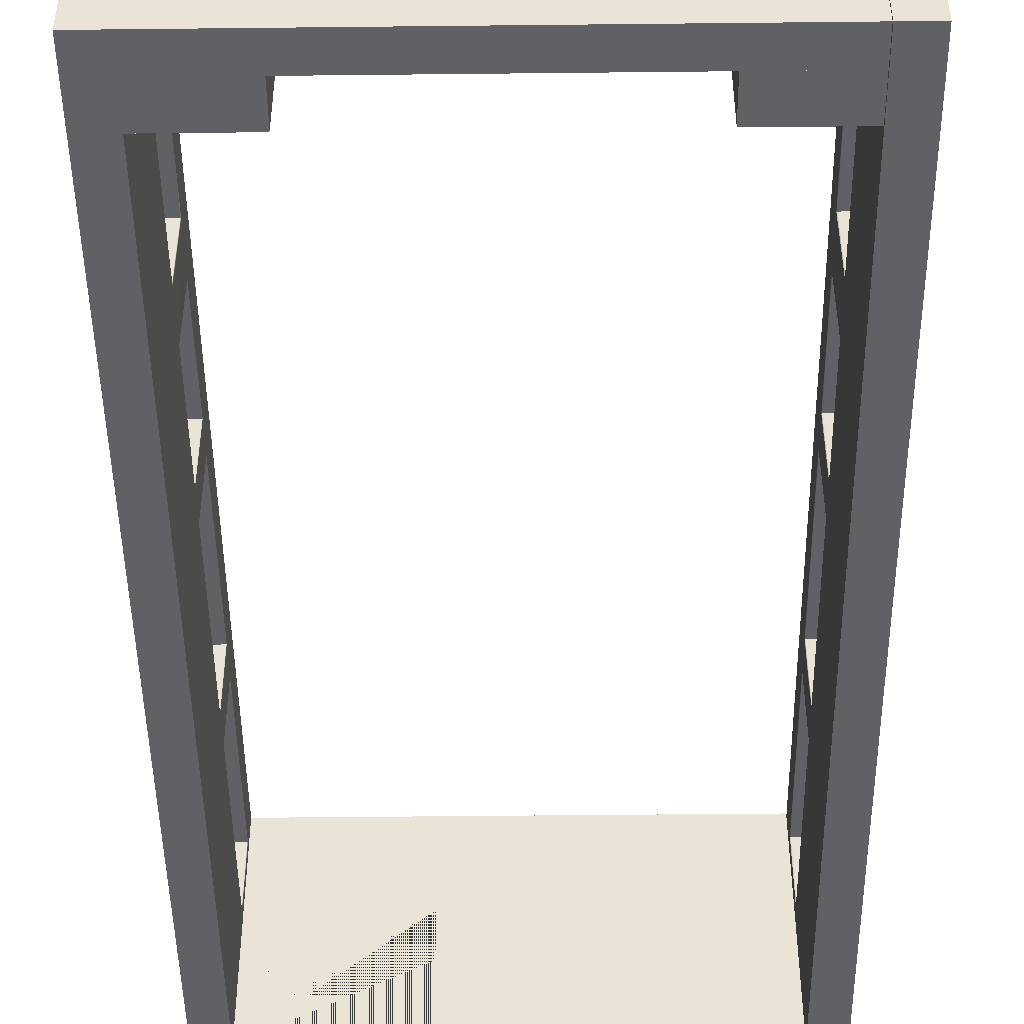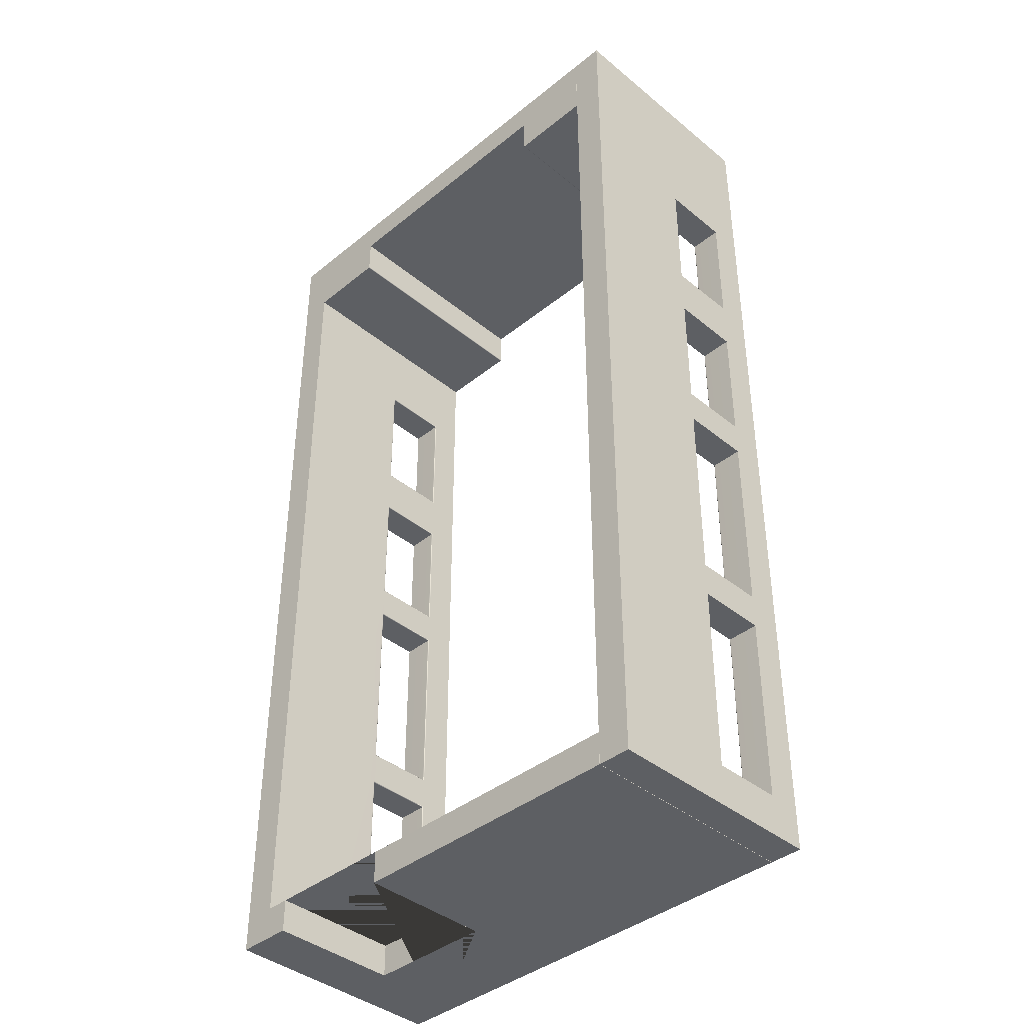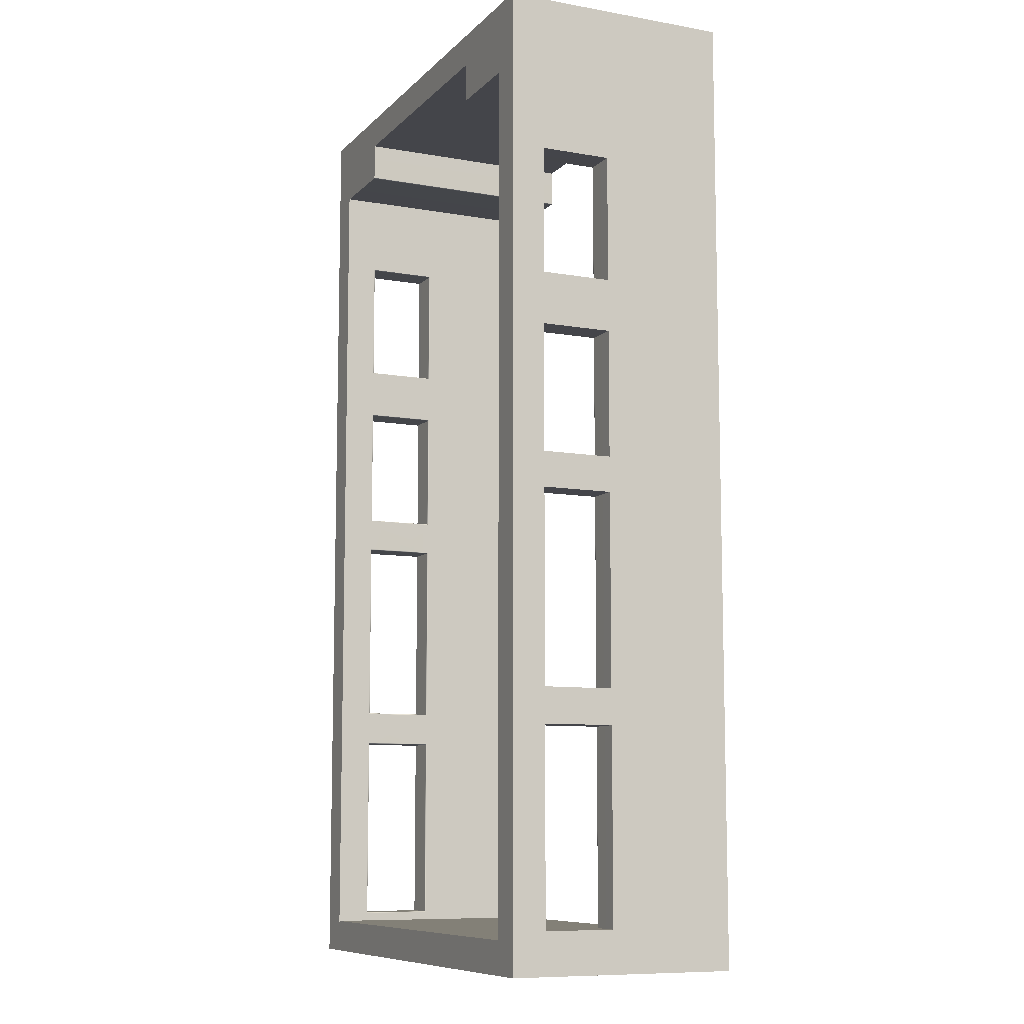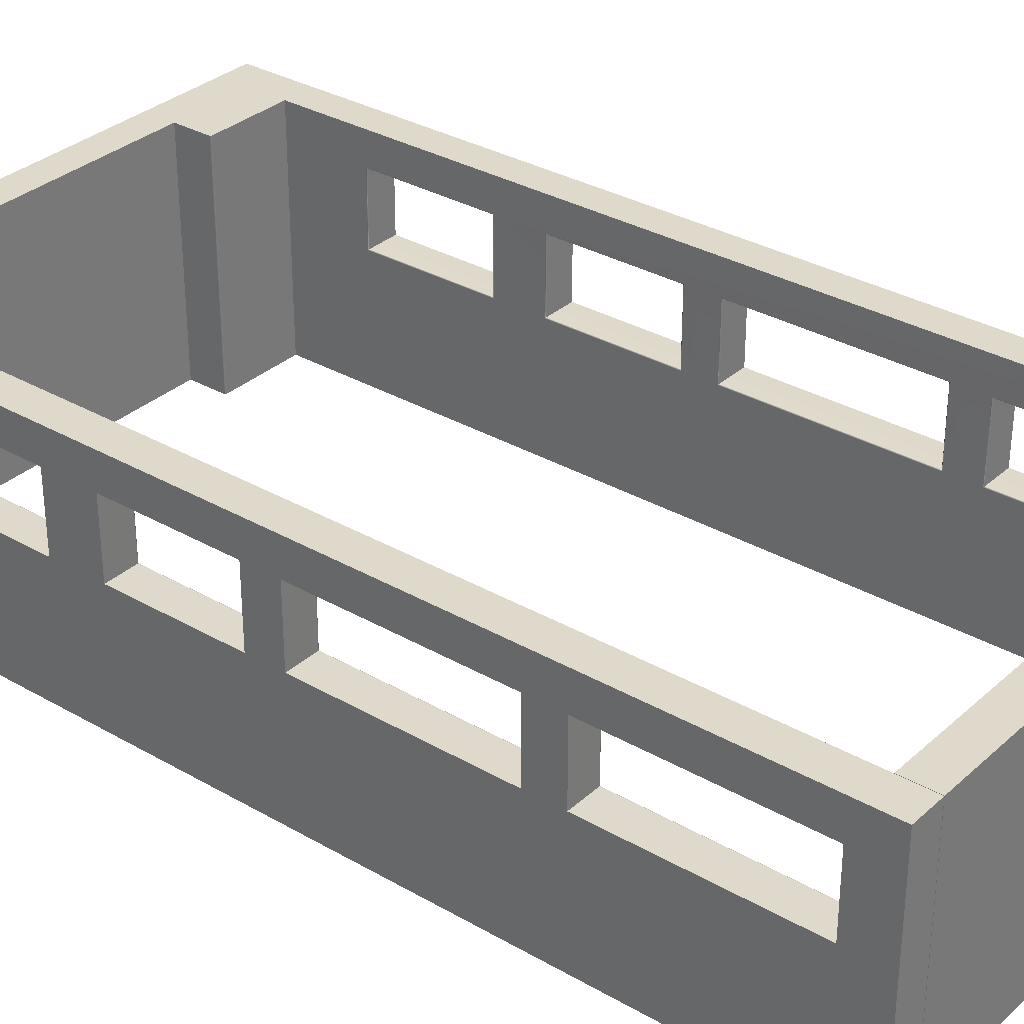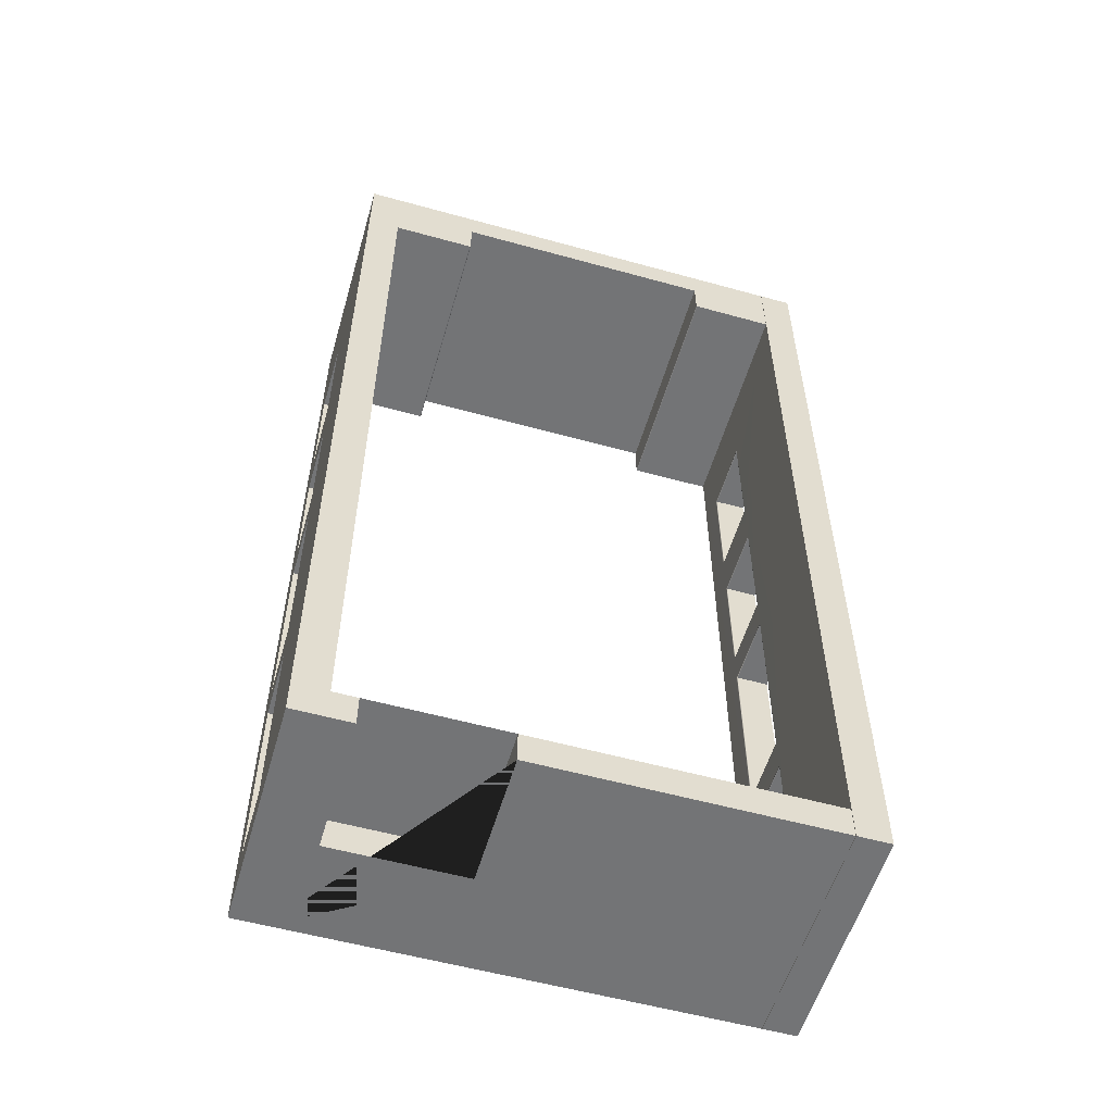
<metadata>
{"format":"obj","ext":"obj","renderer":"f3d","projection":"perspective","resolution":1024,"background":"white","views":[{"elev":-47.1,"azim":0.7,"up":"+Y"},{"elev":-40.2,"azim":44.8,"up":"+Z"},{"elev":-9.3,"azim":-114.7,"up":"+Z"},{"elev":32.3,"azim":128.9,"up":"+Y"},{"elev":-56.1,"azim":-16.2,"up":"+Z"}]}
</metadata>
<code>
v -6 0 9
v -4.7 0 9
v -6 3.54 9
v -4.7 3.54 9
v -6 3.54 8.4
v -6 0 8.4
v -0.57 0 9
v 0.73 0 9
v -0.57 3.54 9
v 0.73 3.54 9
v 0.73 3.54 8.4
v 0.73 0 8.4
v -6 0 -4.72
v -5.64 0 -4.72
v -5.64 2.02 -4.72
v -3.64 2.02 -4.72
v -3.64 0 -4.72
v 0.73 0 -4.72
v 0.73 3.54 -4.72
v -6 3.54 -4.72
v -6 0 -5.22
v -6 3.54 -5.22
v -5.64 0 -5.22
v -3.64 0 -5.22
v 0.73 0 -5.22
v 0.73 3.54 -5.22
v -3.64 2.02 -5.22
v -5.64 2.02 -5.22
v 0.7353 0 9.5
v 1.235 0 9.5
v 1.235 3.54 9.5
v 0.7353 3.54 9.5
v 0.7353 0 -5.22
v 0.7353 3.54 -5.22
v 1.235 0 -5.22
v 1.235 3.54 -5.22
v 1.235 2.971 -4.58
v 1.235 1.93 -4.58
v 1.235 1.93 -1.63
v 1.235 2.656 -1.63
v 1.235 2.598 -1.09
v 1.235 1.93 -1.09
v 1.235 1.93 1.86
v 1.235 2.282 1.86
v 1.235 2.224 2.4
v 1.235 1.93 2.4
v 1.235 1.93 4.35
v 1.235 2.016 4.35
v 1.235 1.93 5.15
v 1.235 1.93 7.1
v 1.235 3.02 4.35
v 1.235 3.02 2.4
v 1.235 3.02 1.86
v 1.235 3.02 -1.09
v 1.235 3.02 7.1
v 1.235 3.02 5.15
v 1.235 3.02 -1.63
v 1.235 3.02 -4.58
v -6.5 0 9.5
v -6 0 9.5
v -6 3.54 9.5
v -6.5 3.54 9.5
v -6.5 0 -5.22
v -6.5 1.93 7.1
v -6.5 1.93 5.15
v -6.5 2.016 4.35
v -6.5 1.93 4.35
v -6.5 1.93 2.4
v -6.5 2.224 2.4
v -6.5 2.282 1.86
v -6.5 1.93 1.86
v -6.5 1.93 -1.09
v -6.5 2.598 -1.09
v -6.5 2.656 -1.63
v -6.5 1.93 -1.63
v -6.5 1.93 -4.58
v -6.5 2.971 -4.58
v -6.5 3.54 -5.22
v -6 0 -5.22
v -6 3.54 -5.22
v -6.5 3.02 -4.58
v -6.5 3.02 -1.63
v -6.5 3.02 -1.09
v -6.5 3.02 1.86
v -6.5 3.02 2.4
v -6.5 3.02 4.35
v -6.5 3.02 5.15
v -6.5 3.02 7.1
v -6 0 9.5
v 0.73 0 9.5
v -6 3.54 9.5
v 0.73 3.54 9.5
v -6 3.54 9
v 0.73 3.54 9
v -6 0 9
v 0.73 0 9
v -4.702 3.54 8.408
v -4.708 3.54 8.402
v -4.715 3.54 8.4
v -4.7 3.54 8.415
v -4.7 0 8.415
v -4.715 0 8.4
v -4.708 0 8.402
v -4.702 0 8.408
v -0.5623 3.54 8.402
v -0.5679 3.54 8.408
v -0.57 3.54 8.415
v -0.5546 3.54 8.4
v -0.57 0 8.415
v -0.5679 0 8.408
v -0.5623 0 8.402
v -0.5546 0 8.4
v 0.7353 3.035 -4.595
v 0.7373 3.028 -4.588
v 0.743 3.022 -4.582
v 0.7507 3.02 -4.58
v 0.7353 3.035 -1.615
v 0.7373 3.028 -1.622
v 0.743 3.022 -1.628
v 0.7507 3.02 -1.63
v 0.7353 2.971 -4.595
v 0.7373 2.971 -4.588
v 0.743 2.971 -4.582
v 0.7507 2.971 -4.58
v 0.7353 1.915 -4.595
v 0.7373 1.922 -4.588
v 0.743 1.928 -4.582
v 0.7507 1.93 -4.58
v 0.7353 1.915 -1.615
v 0.7373 1.922 -1.622
v 0.743 1.928 -1.628
v 0.7507 1.93 -1.63
v 0.7353 1.915 7.115
v 0.7373 1.922 7.108
v 0.743 1.928 7.102
v 0.7507 1.93 7.1
v 0.7353 3.035 7.115
v 0.7373 3.028 7.108
v 0.743 3.022 7.102
v 0.7507 3.02 7.1
v 0.7353 3.035 -1.105
v 0.7373 3.028 -1.098
v 0.743 3.022 -1.092
v 0.7507 3.02 -1.09
v 0.7353 3.035 1.875
v 0.7373 3.028 1.868
v 0.743 3.022 1.862
v 0.7507 3.02 1.86
v 0.7353 2.598 -1.105
v 0.7373 2.598 -1.098
v 0.743 2.598 -1.092
v 0.7507 2.598 -1.09
v 0.7353 2.656 -1.615
v 0.7373 2.656 -1.622
v 0.743 2.656 -1.628
v 0.7507 2.656 -1.63
v 0.7353 1.915 -1.105
v 0.7373 1.922 -1.098
v 0.743 1.928 -1.092
v 0.7507 1.93 -1.09
v 0.7353 1.915 1.875
v 0.7373 1.922 1.868
v 0.743 1.928 1.862
v 0.7507 1.93 1.86
v 0.7353 1.915 4.365
v 0.7373 1.922 4.358
v 0.743 1.928 4.352
v 0.7507 1.93 4.35
v 0.7353 1.915 2.385
v 0.7373 1.922 2.392
v 0.743 1.928 2.398
v 0.7507 1.93 2.4
v 0.7353 2.282 1.875
v 0.7373 2.282 1.868
v 0.743 2.282 1.862
v 0.7507 2.282 1.86
v 0.7353 2.224 2.385
v 0.7373 2.224 2.392
v 0.743 2.224 2.398
v 0.7507 2.224 2.4
v 0.7353 3.035 2.385
v 0.7373 3.028 2.392
v 0.743 3.022 2.398
v 0.7507 3.02 2.4
v 0.7353 3.035 4.365
v 0.7373 3.028 4.358
v 0.743 3.022 4.352
v 0.7507 3.02 4.35
v 0.7353 2.014 4.365
v 0.7373 2.015 4.358
v 0.743 2.015 4.352
v 0.7507 2.016 4.35
v 0.7353 1.915 5.135
v 0.7373 1.922 5.142
v 0.743 1.928 5.148
v 0.7507 1.93 5.15
v 0.7353 3.035 5.135
v 0.7373 3.028 5.142
v 0.743 3.022 5.148
v 0.7507 3.02 5.15
v -6 3.035 7.115
v -6.002 3.028 7.108
v -6.008 3.022 7.102
v -6.015 3.02 7.1
v -6 3.035 5.135
v -6.002 3.028 5.142
v -6.008 3.022 5.148
v -6.015 3.02 5.15
v -6 1.915 7.115
v -6.002 1.922 7.108
v -6.008 1.928 7.102
v -6.015 1.93 7.1
v -6 1.915 5.135
v -6.002 1.922 5.142
v -6.008 1.928 5.148
v -6.015 1.93 5.15
v -6 2.971 -4.595
v -6.002 2.971 -4.588
v -6.008 2.971 -4.582
v -6.015 2.971 -4.58
v -6 3.035 -4.595
v -6.002 3.028 -4.588
v -6.008 3.022 -4.582
v -6.015 3.02 -4.58
v -6 1.915 -4.595
v -6.002 1.922 -4.588
v -6.008 1.928 -4.582
v -6.015 1.93 -4.58
v -6 1.915 2.385
v -6.002 1.922 2.392
v -6.008 1.928 2.398
v -6.015 1.93 2.4
v -6 1.915 4.365
v -6.002 1.922 4.358
v -6.008 1.928 4.352
v -6.015 1.93 4.35
v -6 2.016 4.365
v -6.002 2.016 4.358
v -6.008 2.016 4.352
v -6.015 2.016 4.35
v -6 3.035 4.365
v -6.002 3.028 4.358
v -6.008 3.022 4.352
v -6.015 3.02 4.35
v -6 3.035 2.385
v -6.002 3.028 2.392
v -6.008 3.022 2.398
v -6.015 3.02 2.4
v -6 1.915 -1.105
v -6.002 1.922 -1.098
v -6.008 1.928 -1.092
v -6.015 1.93 -1.09
v -6 1.915 1.875
v -6.002 1.922 1.868
v -6.008 1.928 1.862
v -6.015 1.93 1.86
v -6 2.226 2.385
v -6.002 2.225 2.392
v -6.008 2.225 2.398
v -6.015 2.224 2.4
v -6 2.281 1.875
v -6.002 2.281 1.868
v -6.008 2.282 1.862
v -6.015 2.282 1.86
v -6 3.035 1.875
v -6.002 3.028 1.868
v -6.008 3.022 1.862
v -6.015 3.02 1.86
v -6 3.035 -1.105
v -6.002 3.028 -1.098
v -6.008 3.022 -1.092
v -6.015 3.02 -1.09
v -6 1.915 -1.615
v -6.002 1.922 -1.622
v -6.008 1.928 -1.628
v -6.015 1.93 -1.63
v -6 2.6 -1.105
v -6.002 2.599 -1.098
v -6.008 2.598 -1.092
v -6.015 2.598 -1.09
v -6 2.654 -1.615
v -6.002 2.655 -1.622
v -6.008 2.656 -1.628
v -6.015 2.656 -1.63
v -6 3.035 -1.615
v -6.002 3.028 -1.622
v -6.008 3.022 -1.628
v -6.015 3.02 -1.63
f 1 2 4 3
f 5 99 102 6
f 2 101 100 4
f 6 1 3 5
f 7 8 10 9
f 112 108 11 12
f 8 12 11 10
f 107 109 7 9
f 13 14 15 16 17 18 19 20
f 21 13 20 22
f 21 23 14 13
f 24 25 18 17
f 18 25 26 19
f 20 19 26 22
f 22 26 25 24 27 28 23 21
f 16 15 28 27
f 17 16 27 24
f 23 28 15 14
f 32 29 30 31
f 29 33 35 30
f 31 55 36
f 36 55 56 51
f 55 31 30 50
f 50 30 35 49
f 36 58 35
f 35 58 37 38
f 47 49 35 46
f 49 47 56
f 56 47 48 51
f 36 51 52 53
f 43 46 35 42
f 45 46 43 44
f 52 45 44 53
f 36 53 54 57
f 35 38 39 42
f 41 42 39 40
f 54 41 40 57
f 57 58 36
f 34 32 31 36
f 33 34 36 35
f 62 59 60 61
f 78 81 62
f 62 81 82 83
f 78 63 81
f 77 81 63 76
f 63 59 76
f 75 76 59 72
f 59 62 88 64
f 62 83 84 85
f 83 82 73
f 73 82 74 75
f 73 75 72
f 71 72 59 68
f 68 59 67
f 71 68 70
f 70 68 69 85
f 70 85 84
f 62 85 86 87
f 66 67 59 65
f 64 65 59
f 66 65 87 86
f 87 88 62
f 59 63 79 60
f 78 62 61 80
f 63 78 80 79
f 89 90 92 91
f 91 92 94 93
f 93 94 96 95
f 95 96 90 89
f 90 96 94 92
f 95 89 91 93
f 99 98 103 102
f 98 97 104 103
f 97 100 101 104
f 107 106 110 109
f 106 105 111 110
f 105 108 112 111
f 34 113 32
f 32 113 117 141
f 34 33 113
f 121 113 33 125
f 33 29 125
f 129 125 29 157
f 29 32 137 133
f 32 141 145 181
f 141 117 149
f 149 117 153 129
f 149 129 157
f 161 157 29 169
f 169 29 165
f 161 169 173
f 173 169 177 181
f 173 181 145
f 32 181 185 197
f 189 165 29 193
f 133 193 29
f 189 193 197 185
f 197 137 32
f 49 196 136 50
f 47 168 192 48
f 48 192 188 51
f 46 172 168 47
f 52 184 180 45
f 45 180 172 46
f 43 164 176 44
f 44 176 148 53
f 42 160 164 43
f 54 144 152 41
f 41 152 160 42
f 53 148 144 54
f 51 188 184 52
f 56 200 196 49
f 55 140 200 56
f 50 136 140 55
f 39 132 156 40
f 40 156 120 57
f 38 128 132 39
f 57 120 116 58
f 58 116 124 37
f 37 124 128 38
f 80 61 201 205
f 201 61 60 209
f 209 60 79 213
f 80 221 79
f 79 221 217 225
f 233 213 79 229
f 213 233 205
f 205 233 237 241
f 80 205 241 245
f 253 229 79 249
f 257 229 253 261
f 245 257 261 265
f 80 245 265 269
f 79 225 273 249
f 277 249 273 281
f 269 277 281 285
f 80 269 285 221
f 216 65 64 212
f 236 67 66 240
f 240 66 86 244
f 232 68 67 236
f 248 85 69 260
f 260 69 68 232
f 256 71 70 264
f 264 70 84 268
f 252 72 71 256
f 272 83 73 280
f 280 73 72 252
f 268 84 83 272
f 244 86 85 248
f 208 87 65 216
f 204 88 87 208
f 212 64 88 204
f 276 75 74 284
f 284 74 82 288
f 228 76 75 276
f 288 82 81 224
f 224 81 77 220
f 220 77 76 228
f 97 98 99 5 3 4 100
f 101 2 1 6 102 103 104
f 105 106 107 9 10 11 108
f 12 8 7 109 110 111 112
f 115 116 120 119
f 113 114 118 117
f 114 115 119 118
f 119 120 156 155
f 117 118 154 153
f 118 119 155 154
f 116 115 123 124
f 115 114 122 123
f 114 113 121 122
f 124 123 127 128
f 123 122 126 127
f 122 121 125 126
f 128 127 131 132
f 127 126 130 131
f 126 125 129 130
f 135 136 196 195
f 133 134 194 193
f 134 135 195 194
f 136 135 139 140
f 135 134 138 139
f 134 133 137 138
f 143 144 148 147
f 141 142 146 145
f 142 143 147 146
f 147 148 176 175
f 145 146 174 173
f 146 147 175 174
f 144 143 151 152
f 143 142 150 151
f 142 141 149 150
f 132 131 155 156
f 131 130 154 155
f 130 129 153 154
f 152 151 159 160
f 151 150 158 159
f 150 149 157 158
f 160 159 163 164
f 159 158 162 163
f 158 157 161 162
f 167 168 172 171
f 165 166 170 169
f 166 167 171 170
f 171 172 180 179
f 169 170 178 177
f 170 171 179 178
f 164 163 175 176
f 163 162 174 175
f 162 161 173 174
f 179 180 184 183
f 177 178 182 181
f 178 179 183 182
f 183 184 188 187
f 181 182 186 185
f 182 183 187 186
f 187 188 192 191
f 185 186 190 189
f 186 187 191 190
f 168 167 191 192
f 167 166 190 191
f 166 165 189 190
f 195 196 200 199
f 193 194 198 197
f 194 195 199 198
f 140 139 199 200
f 139 138 198 199
f 138 137 197 198
f 203 204 208 207
f 201 202 206 205
f 202 203 207 206
f 207 208 216 215
f 205 206 214 213
f 206 207 215 214
f 204 203 211 212
f 203 202 210 211
f 202 201 209 210
f 212 211 215 216
f 211 210 214 215
f 210 209 213 214
f 219 220 228 227
f 217 218 226 225
f 218 219 227 226
f 220 219 223 224
f 219 218 222 223
f 218 217 221 222
f 227 228 276 275
f 225 226 274 273
f 226 227 275 274
f 231 232 236 235
f 229 230 234 233
f 230 231 235 234
f 235 236 240 239
f 233 234 238 237
f 234 235 239 238
f 239 240 244 243
f 237 238 242 241
f 238 239 243 242
f 243 244 248 247
f 241 242 246 245
f 242 243 247 246
f 247 248 260 259
f 245 246 258 257
f 246 247 259 258
f 251 252 256 255
f 249 250 254 253
f 250 251 255 254
f 255 256 264 263
f 253 254 262 261
f 254 255 263 262
f 232 231 259 260
f 231 230 258 259
f 230 229 257 258
f 263 264 268 267
f 261 262 266 265
f 262 263 267 266
f 267 268 272 271
f 265 266 270 269
f 266 267 271 270
f 271 272 280 279
f 269 270 278 277
f 270 271 279 278
f 275 276 284 283
f 273 274 282 281
f 274 275 283 282
f 252 251 279 280
f 251 250 278 279
f 250 249 277 278
f 283 284 288 287
f 281 282 286 285
f 282 283 287 286
f 224 223 287 288
f 223 222 286 287
f 222 221 285 286

</code>
